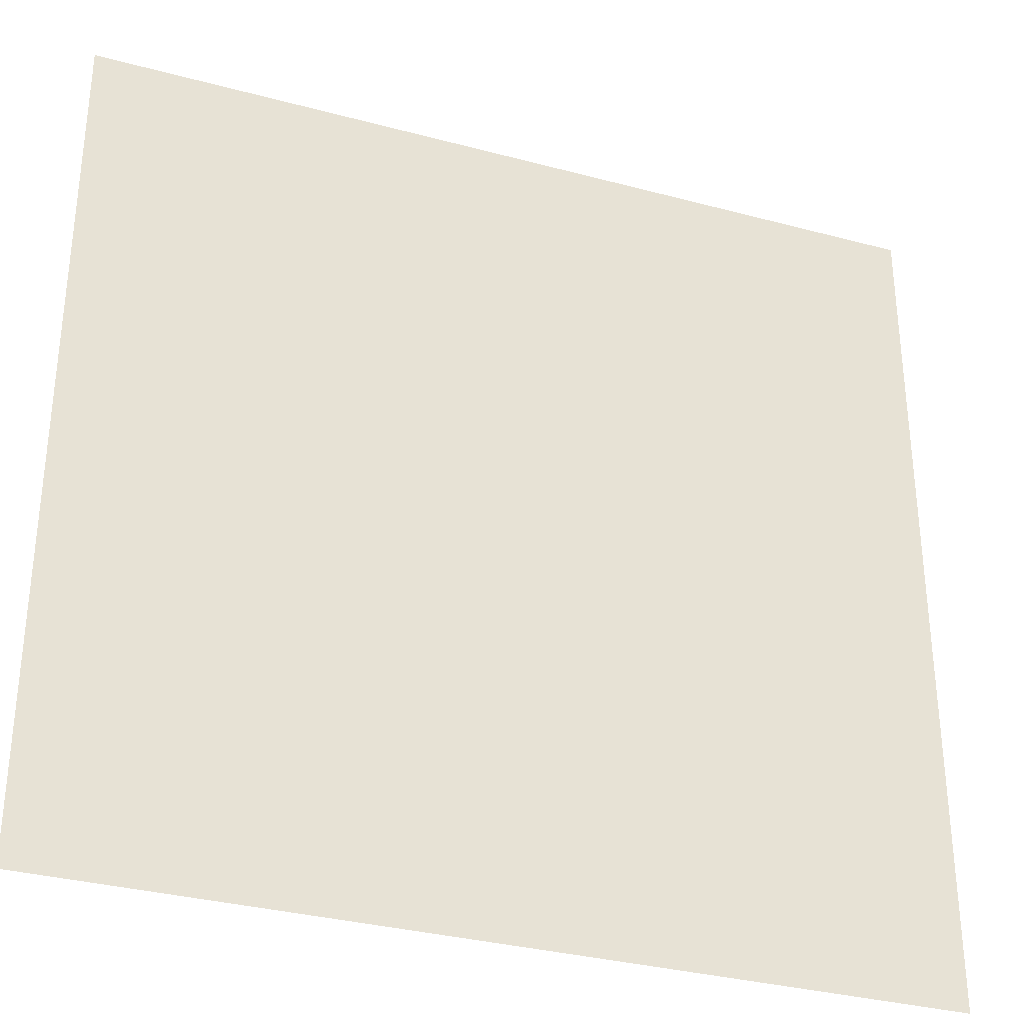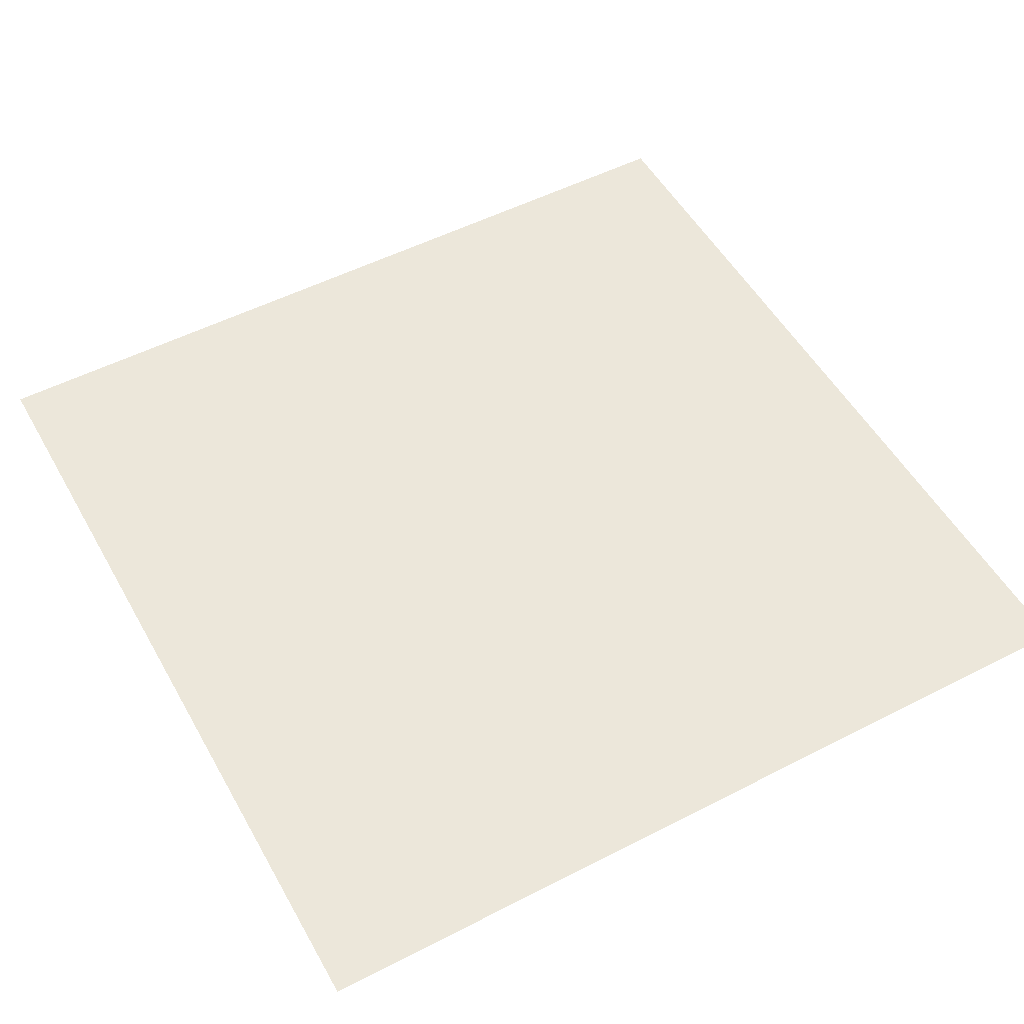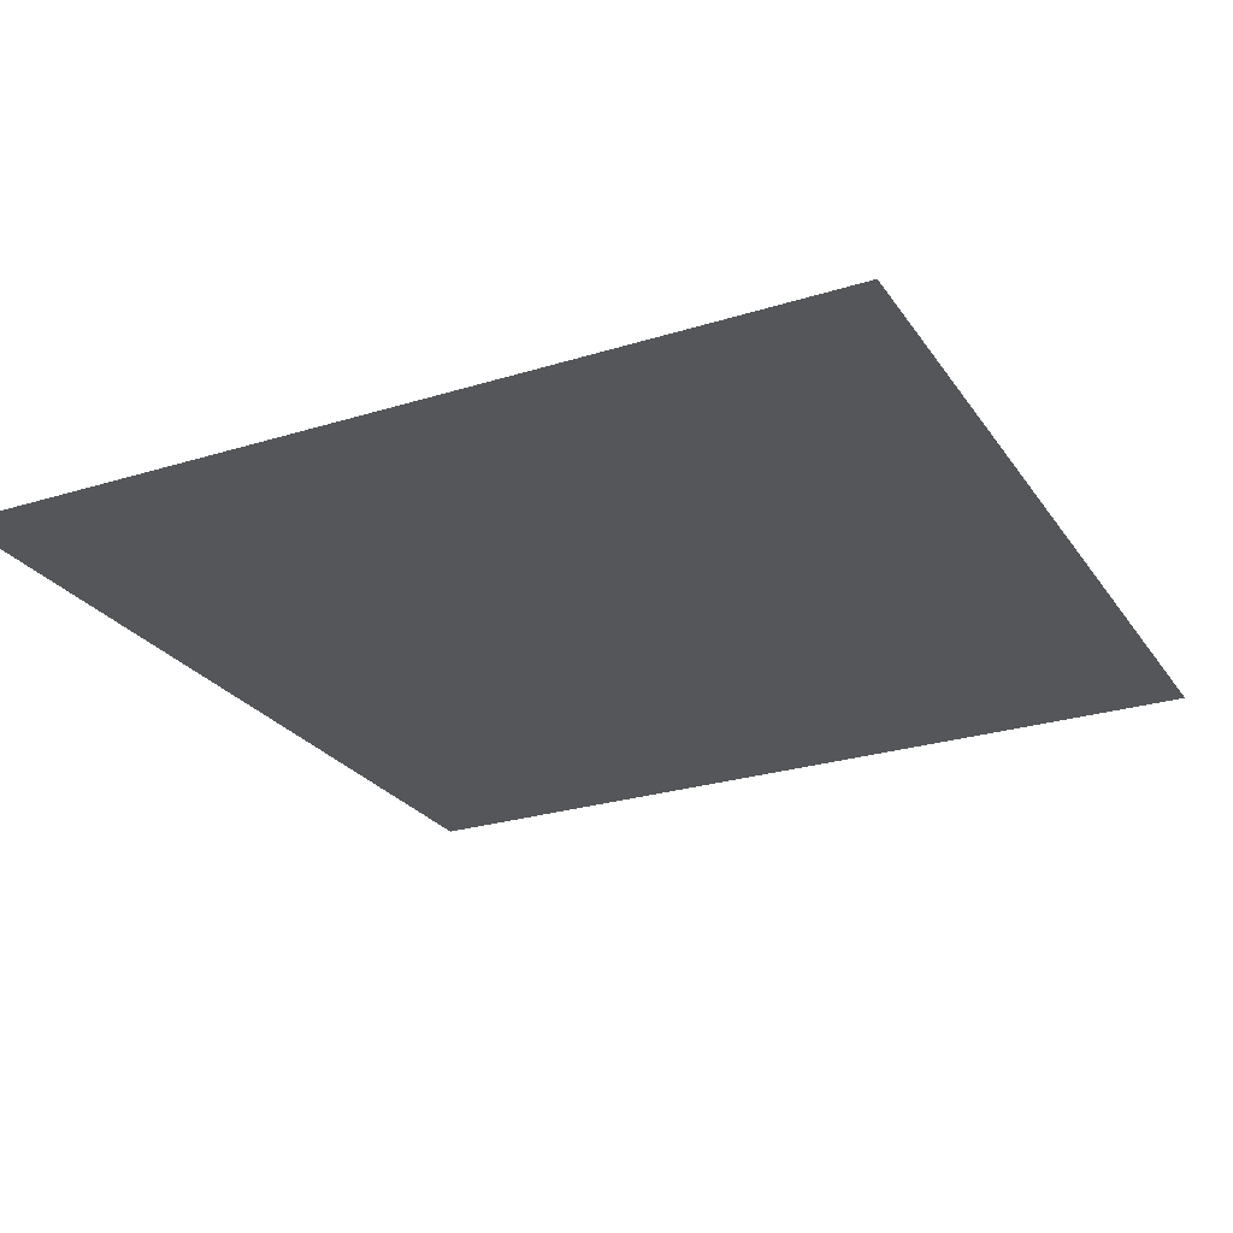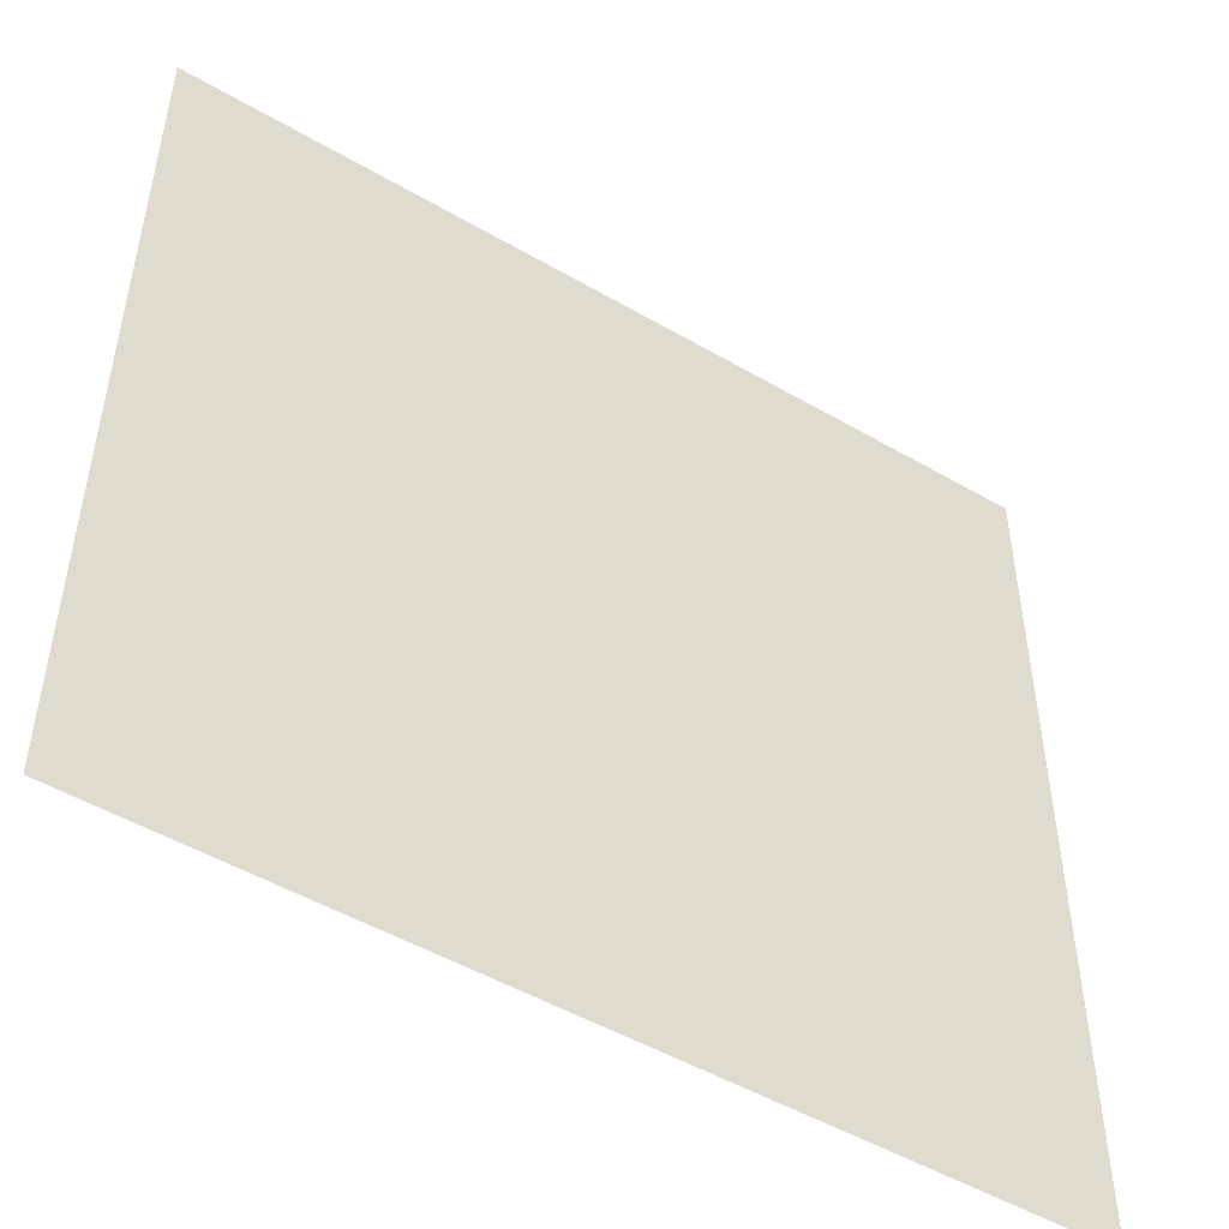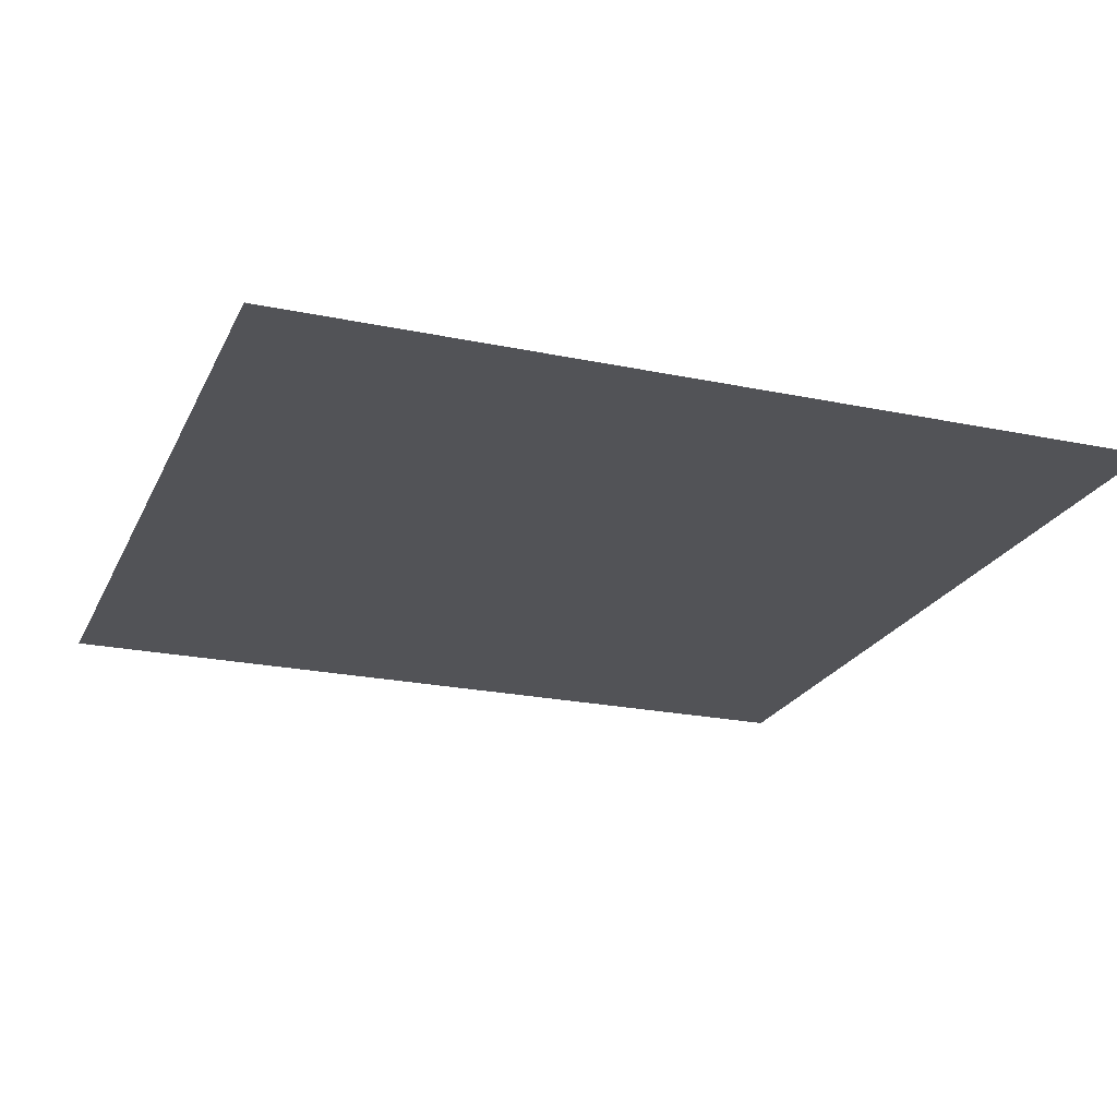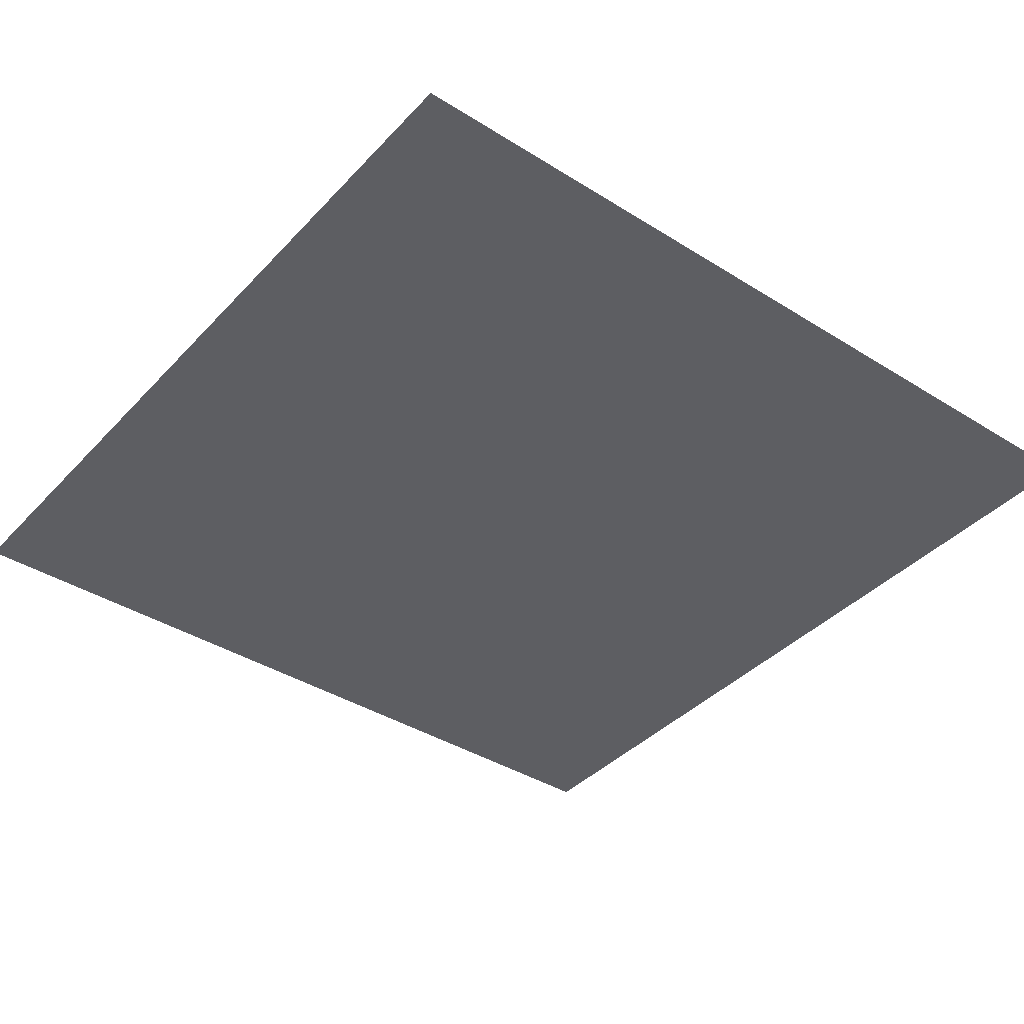
<metadata>
{"format":"obj","ext":"obj","renderer":"f3d","projection":"perspective","resolution":1024,"background":"white","views":[{"elev":-33.1,"azim":159.7,"up":"+Y"},{"elev":52.5,"azim":151.1,"up":"+Z"},{"elev":-25.5,"azim":26.6,"up":"+Z"},{"elev":-50.1,"azim":-32.6,"up":"+Y"},{"elev":-22.3,"azim":-110.0,"up":"+Z"},{"elev":-39.3,"azim":52.0,"up":"+Z"}]}
</metadata>
<code>
o Cube_Cube.001
v -1 -1 0.9999
v -1 1 1
v 1 1 1
v 1 -1 1
f 1 2 3
f 1 3 4

</code>
